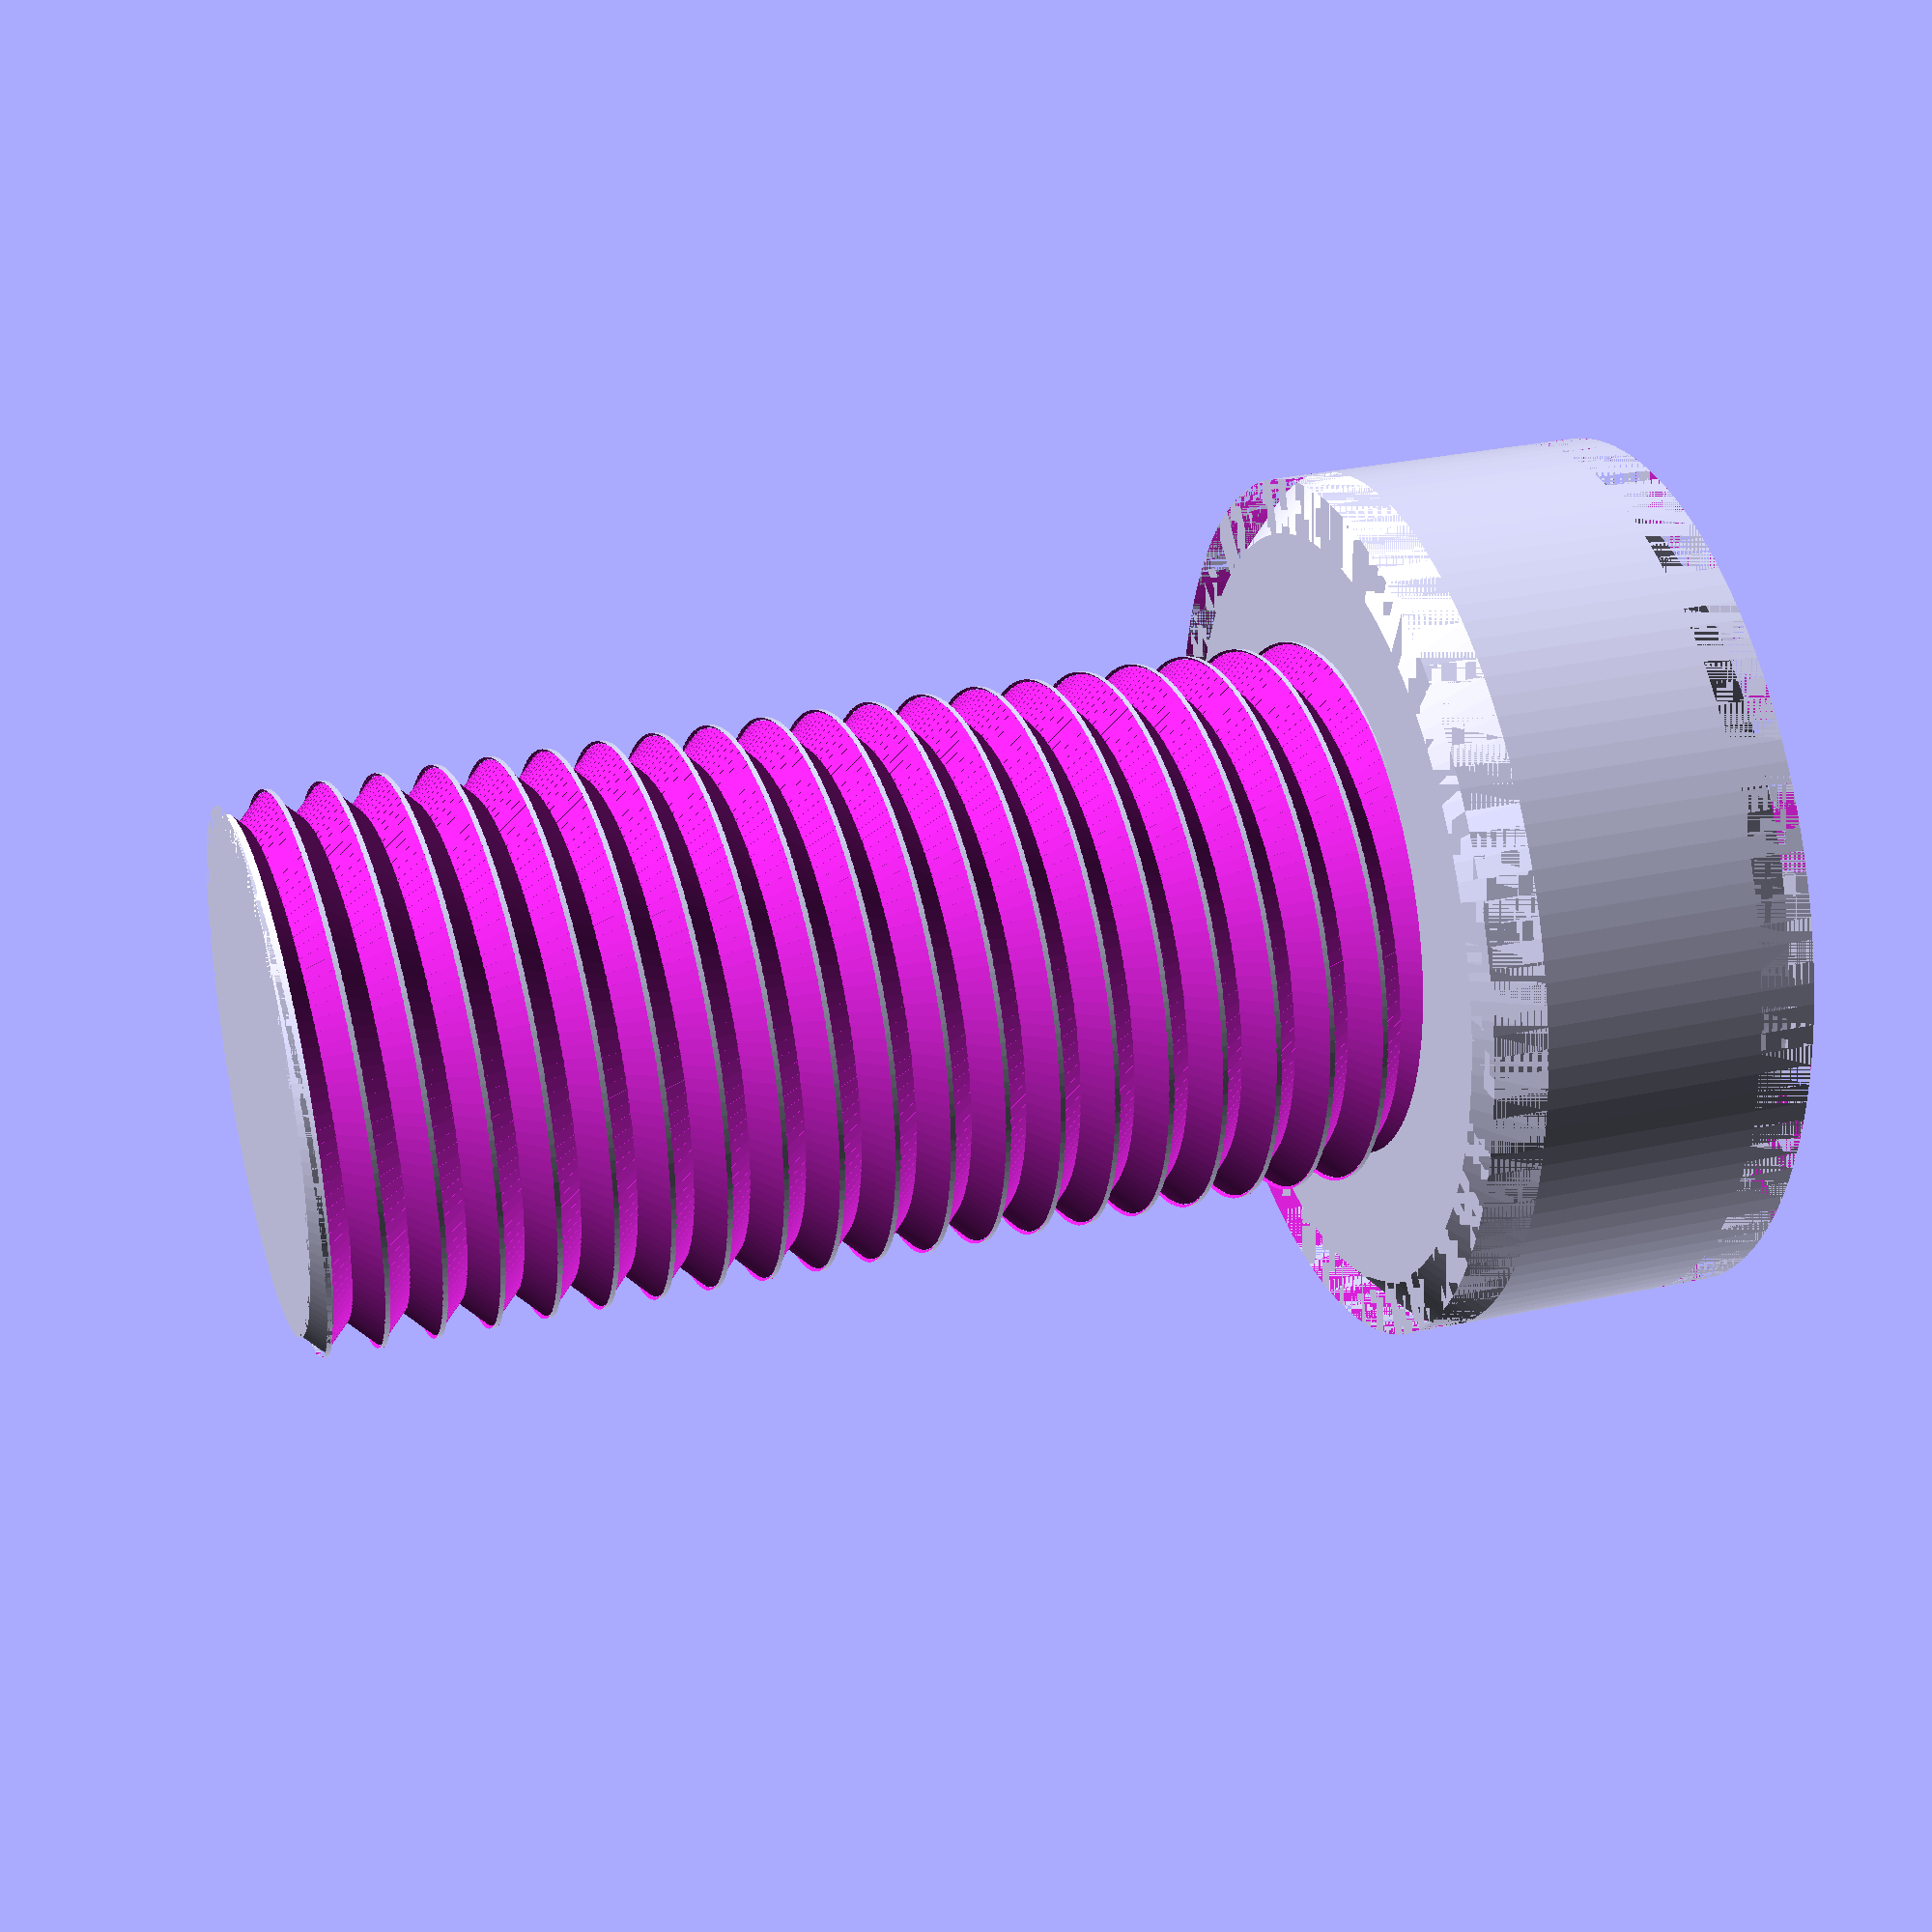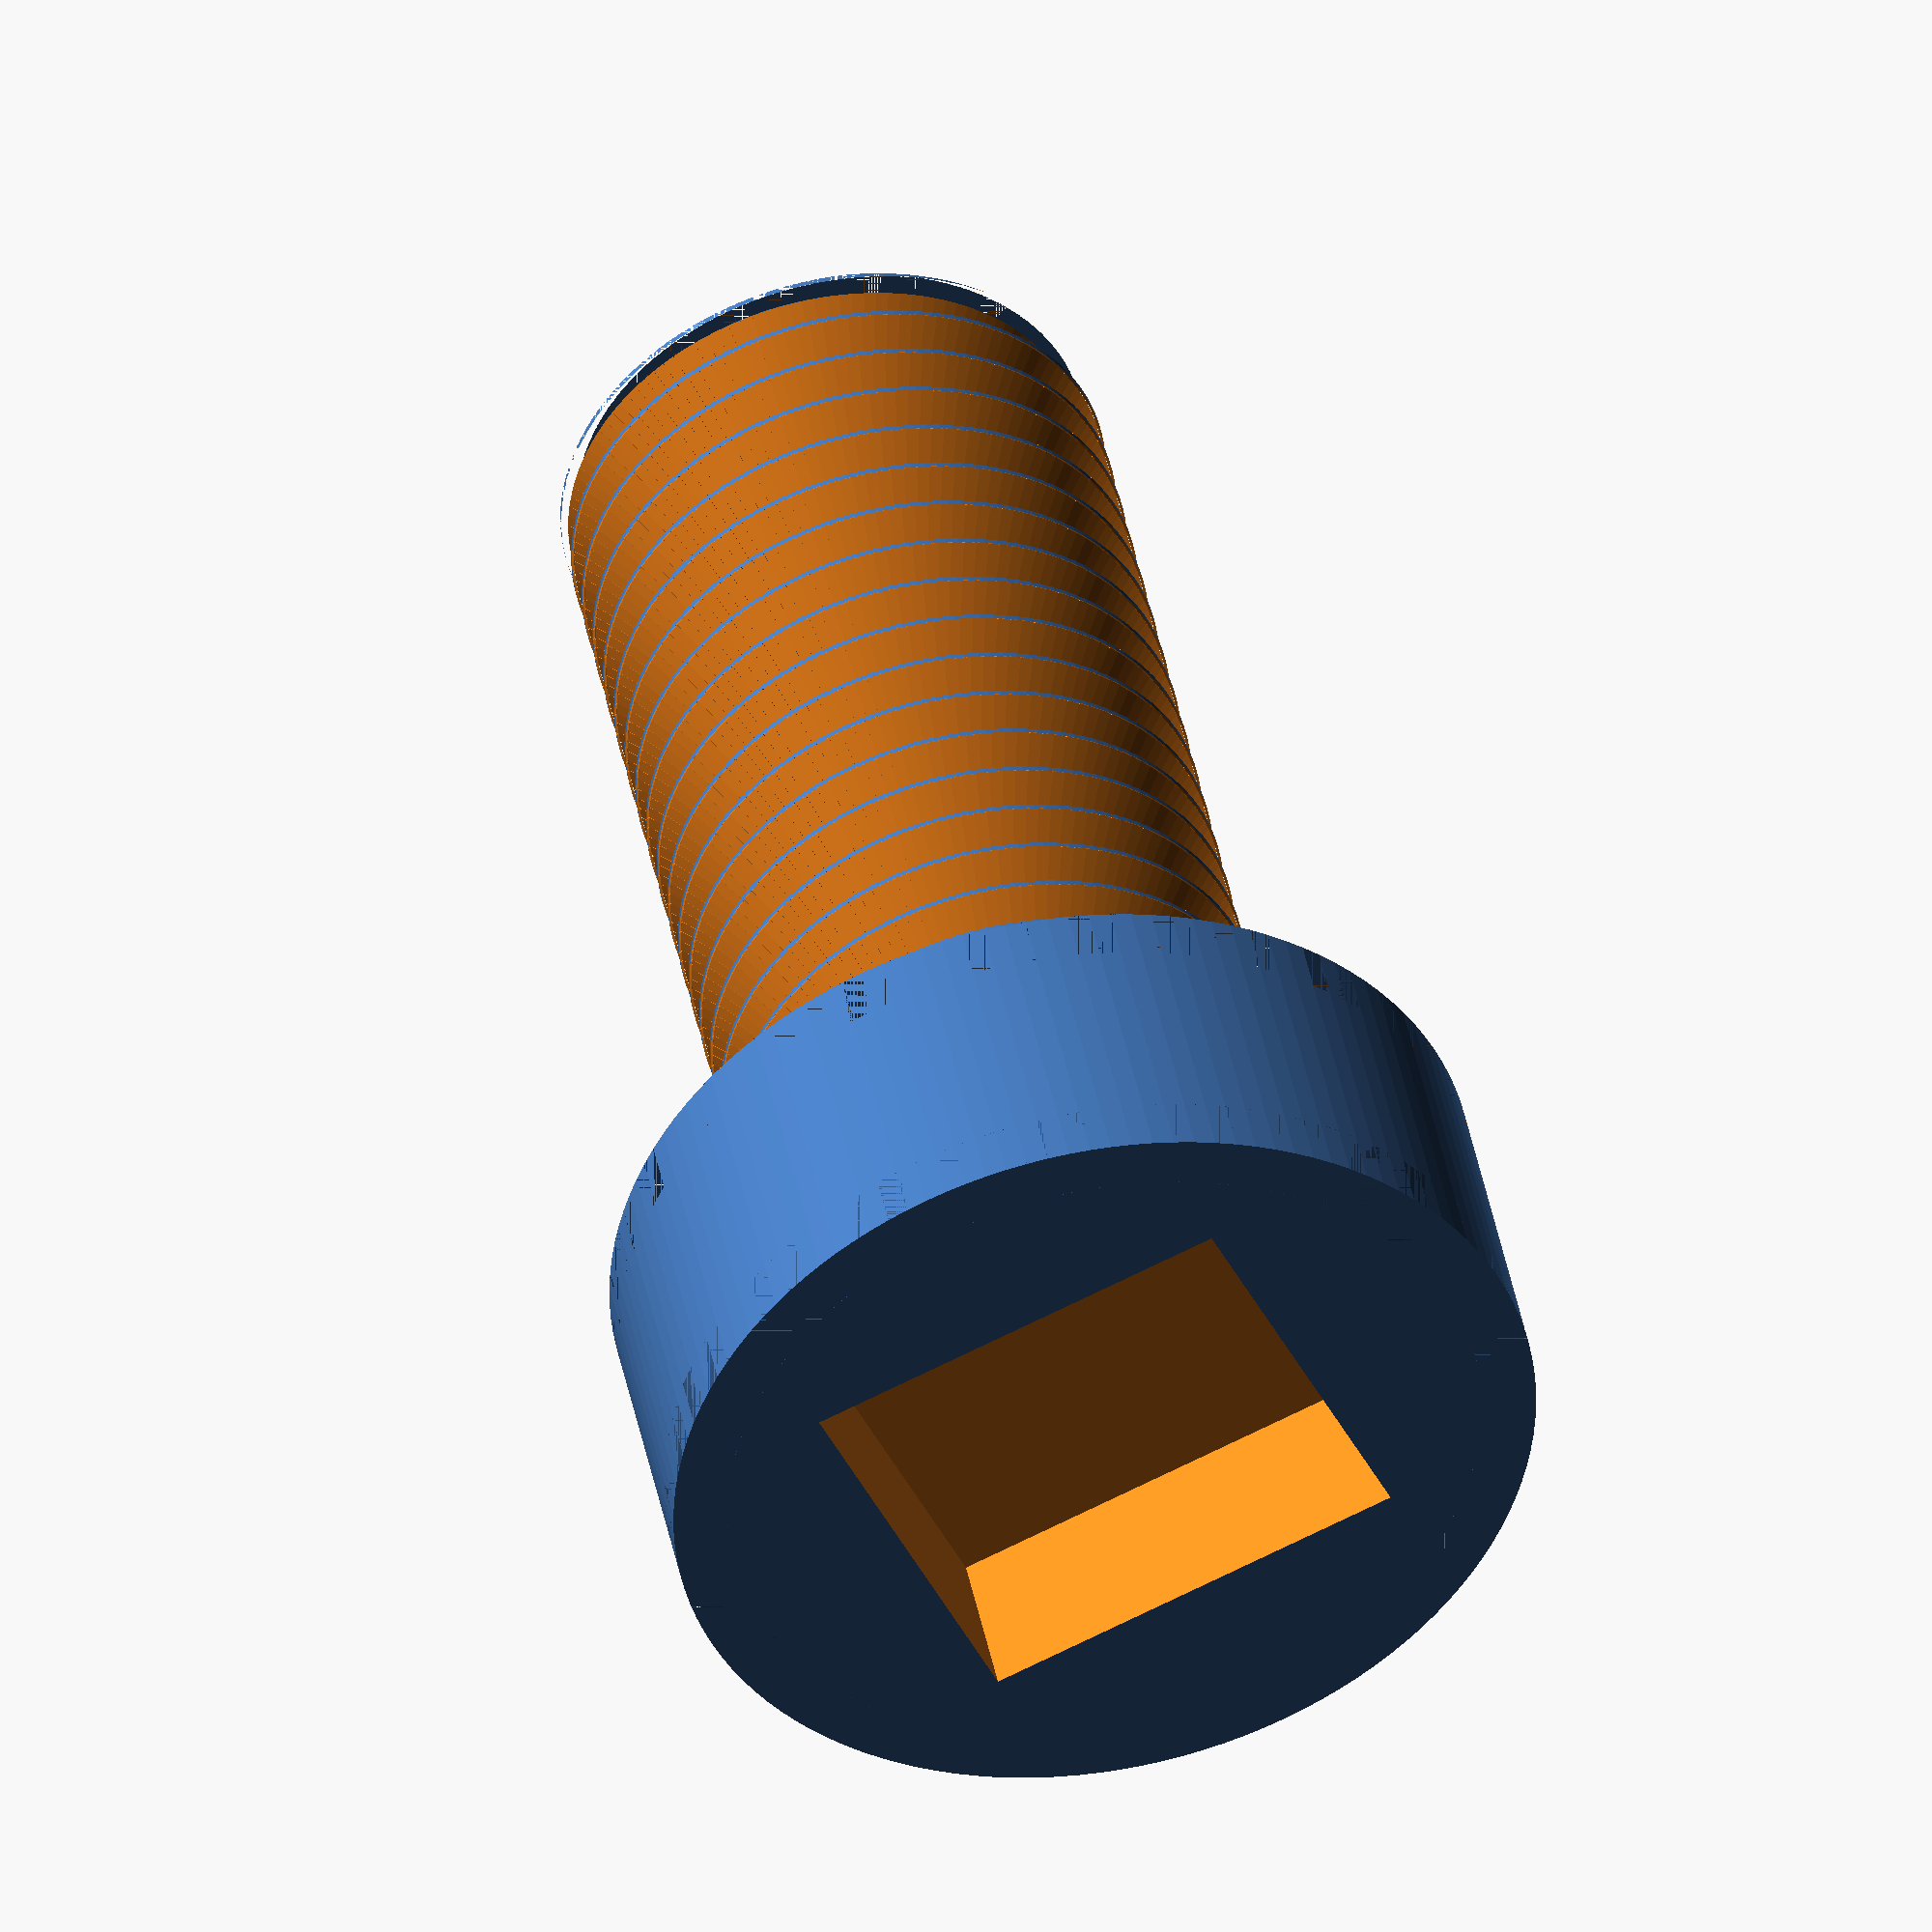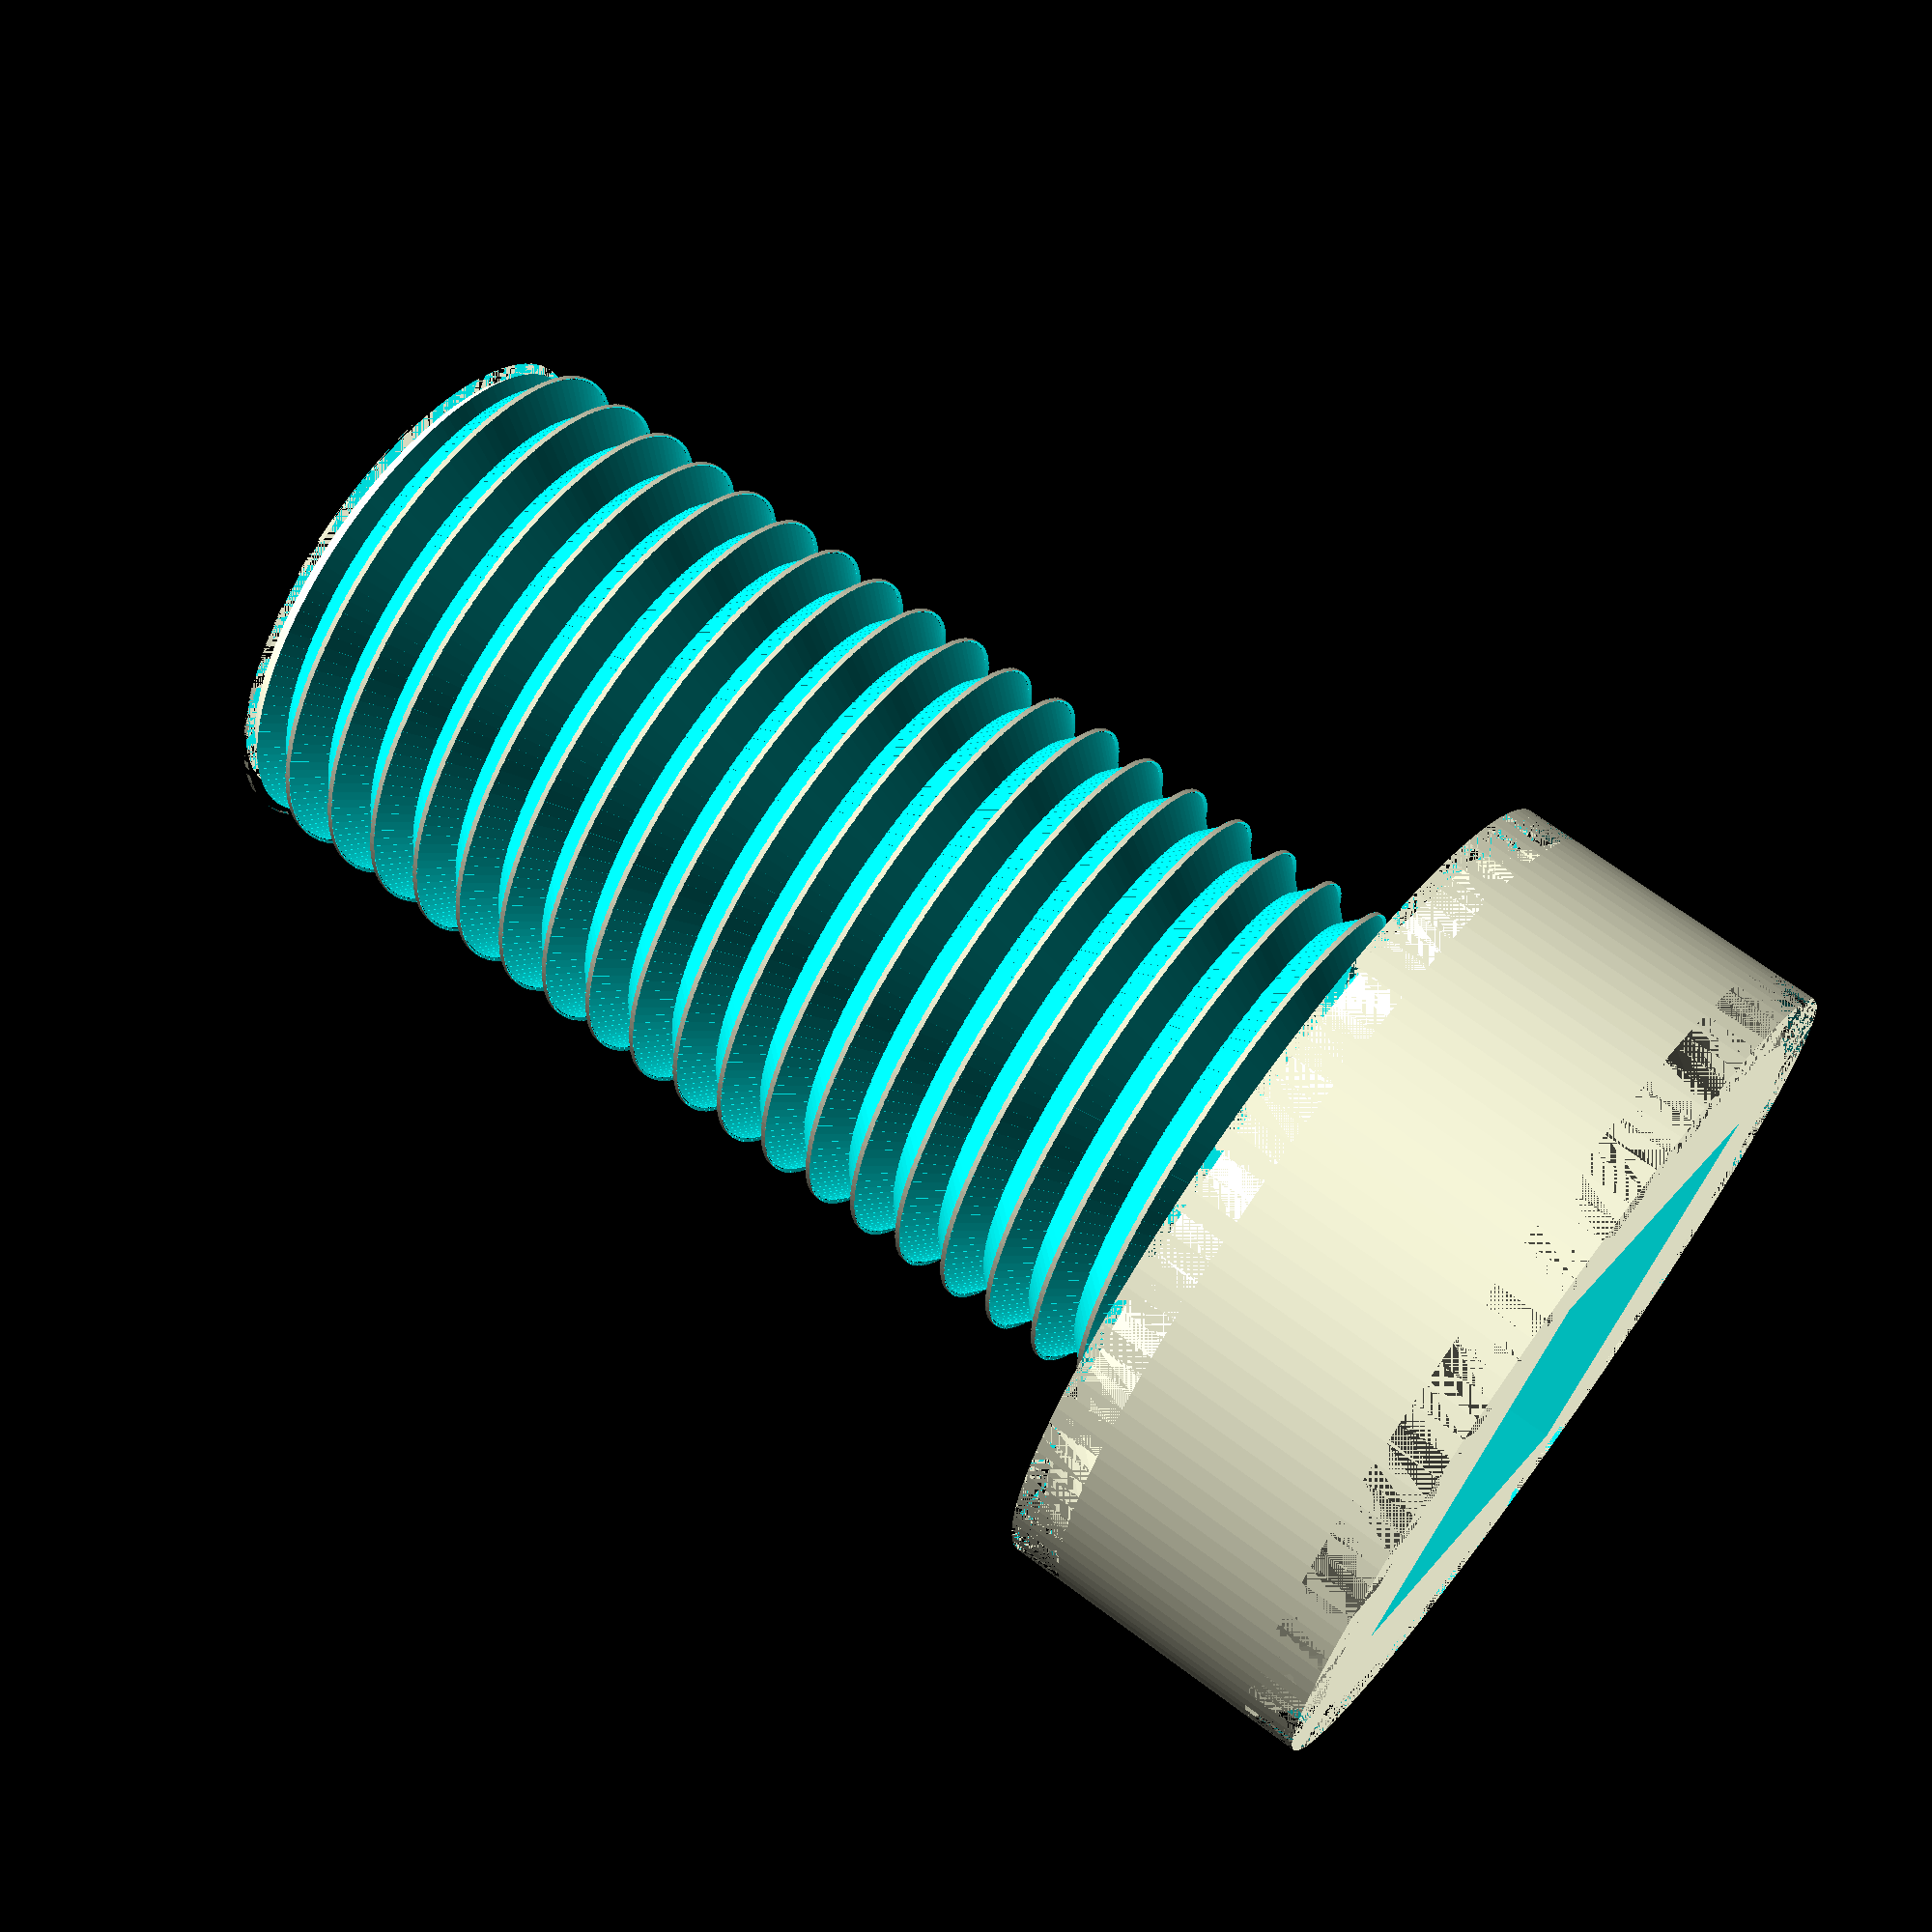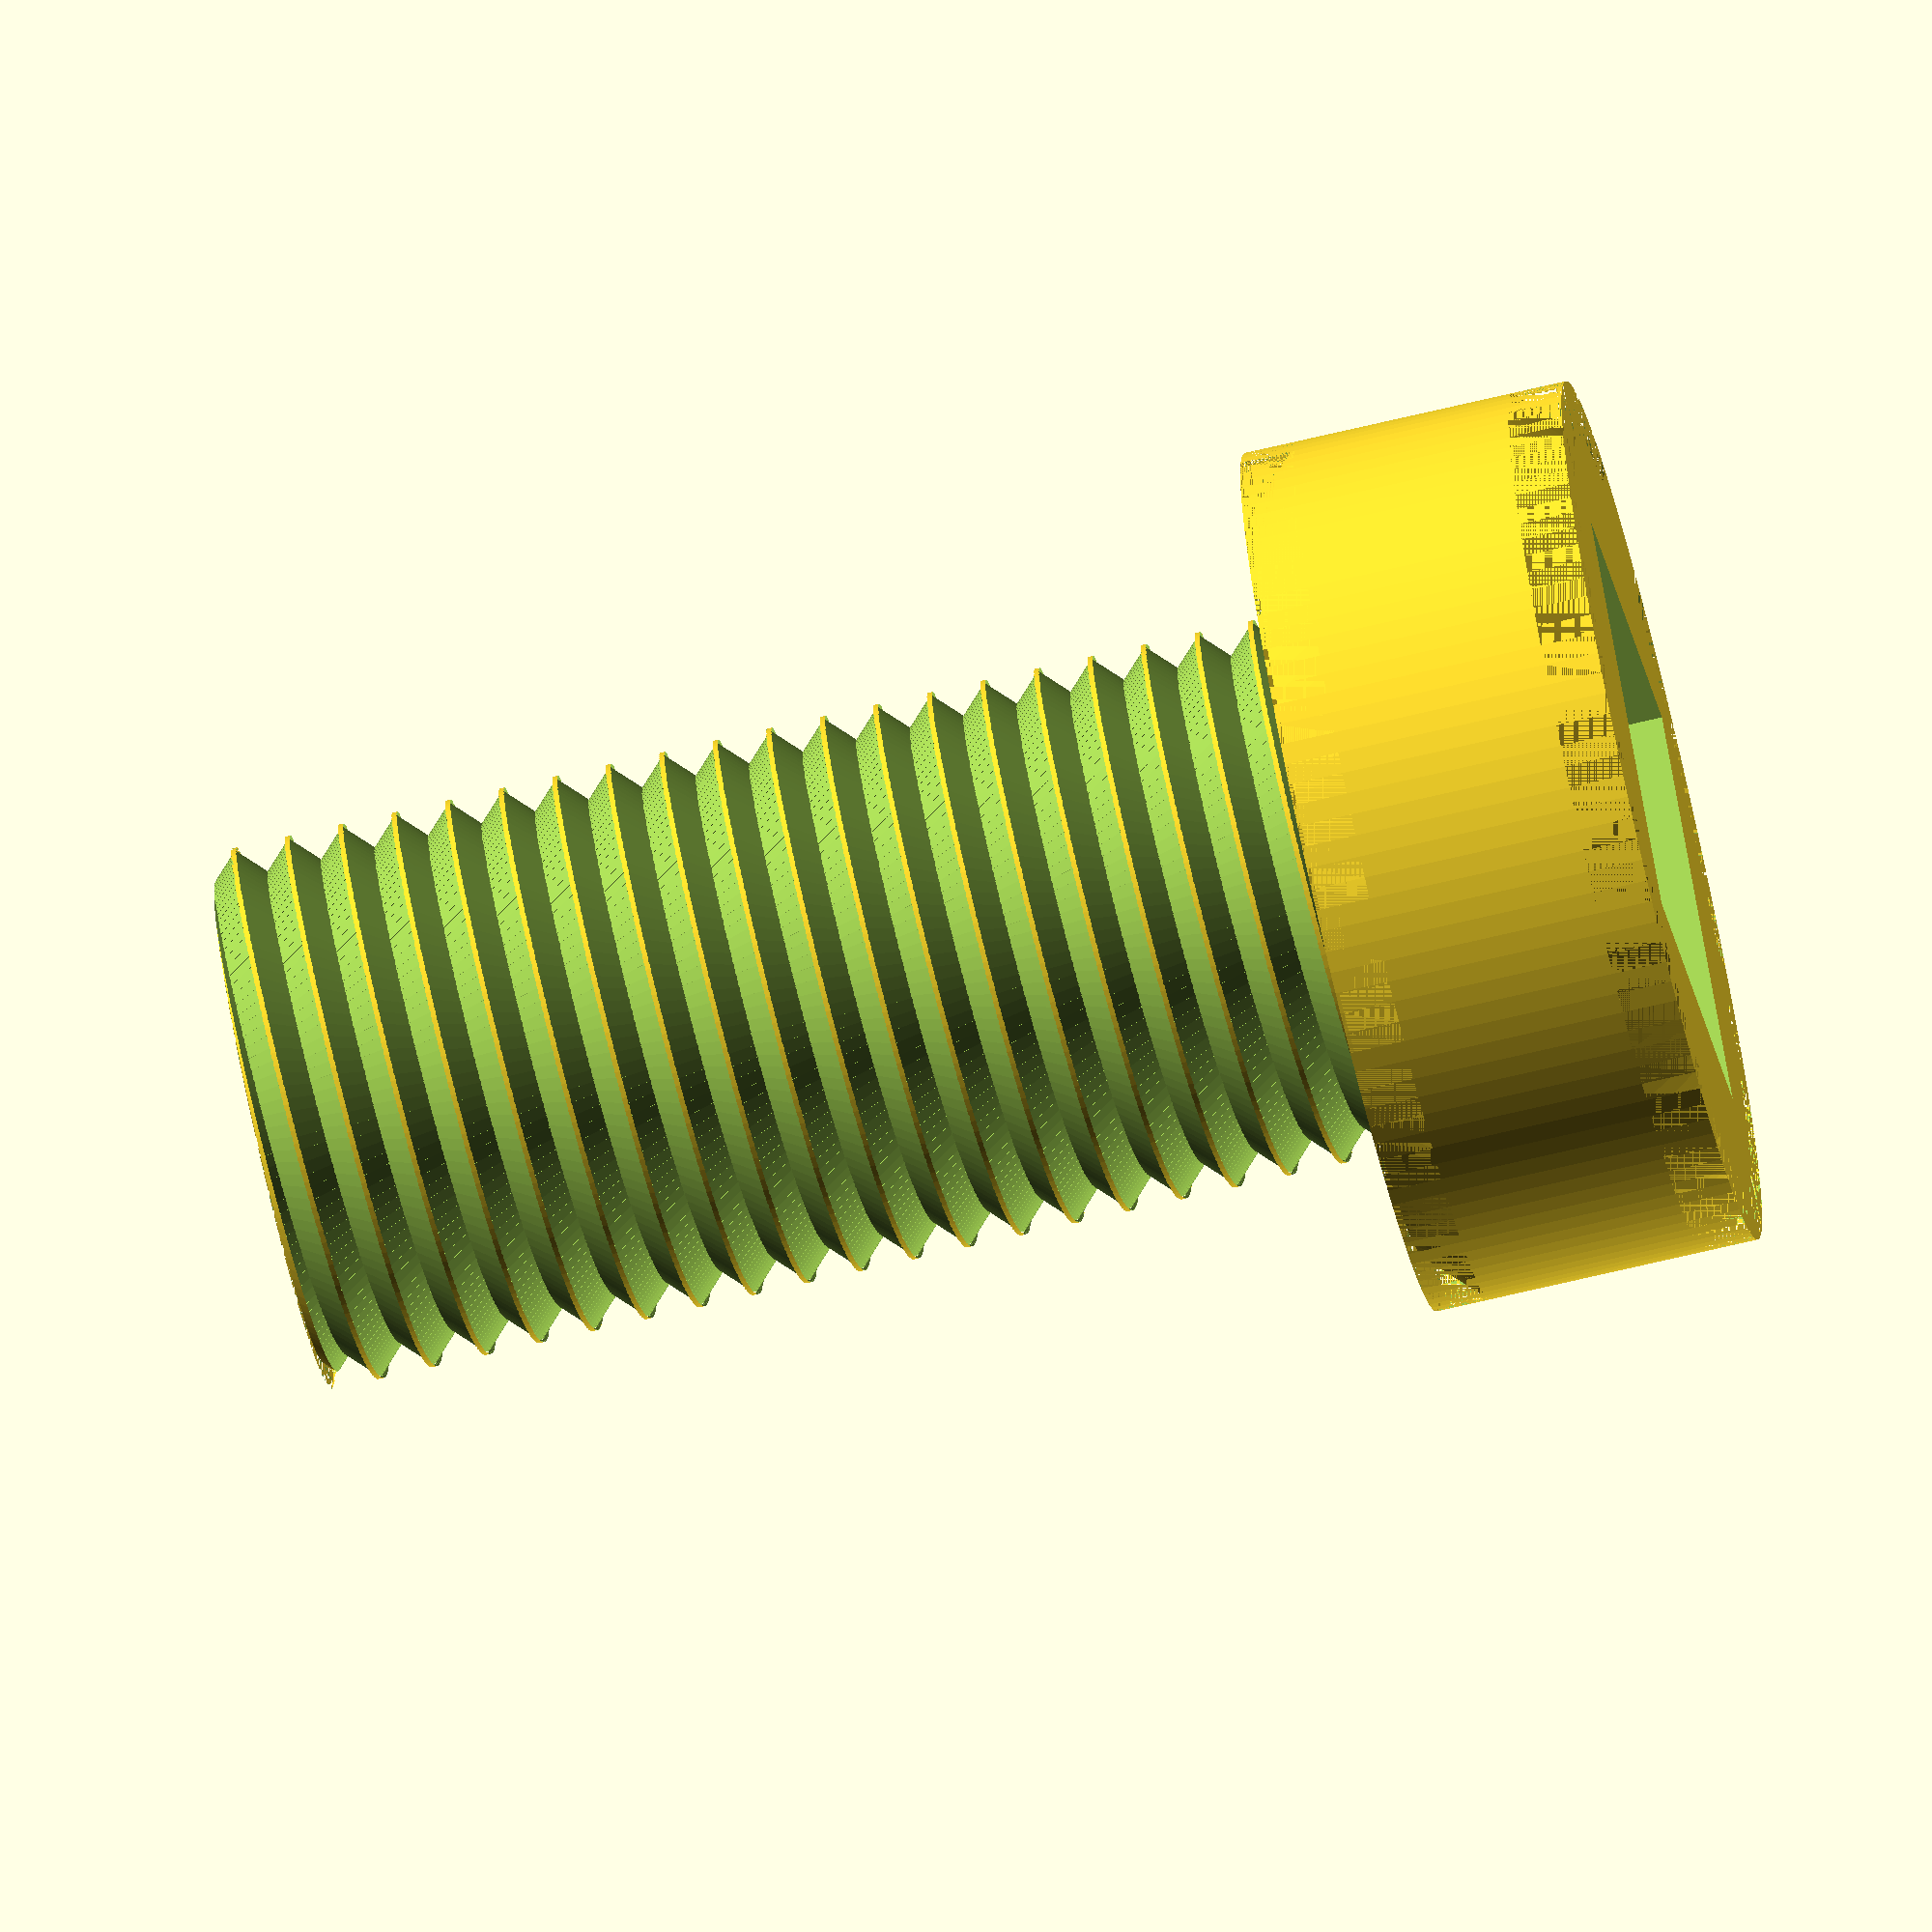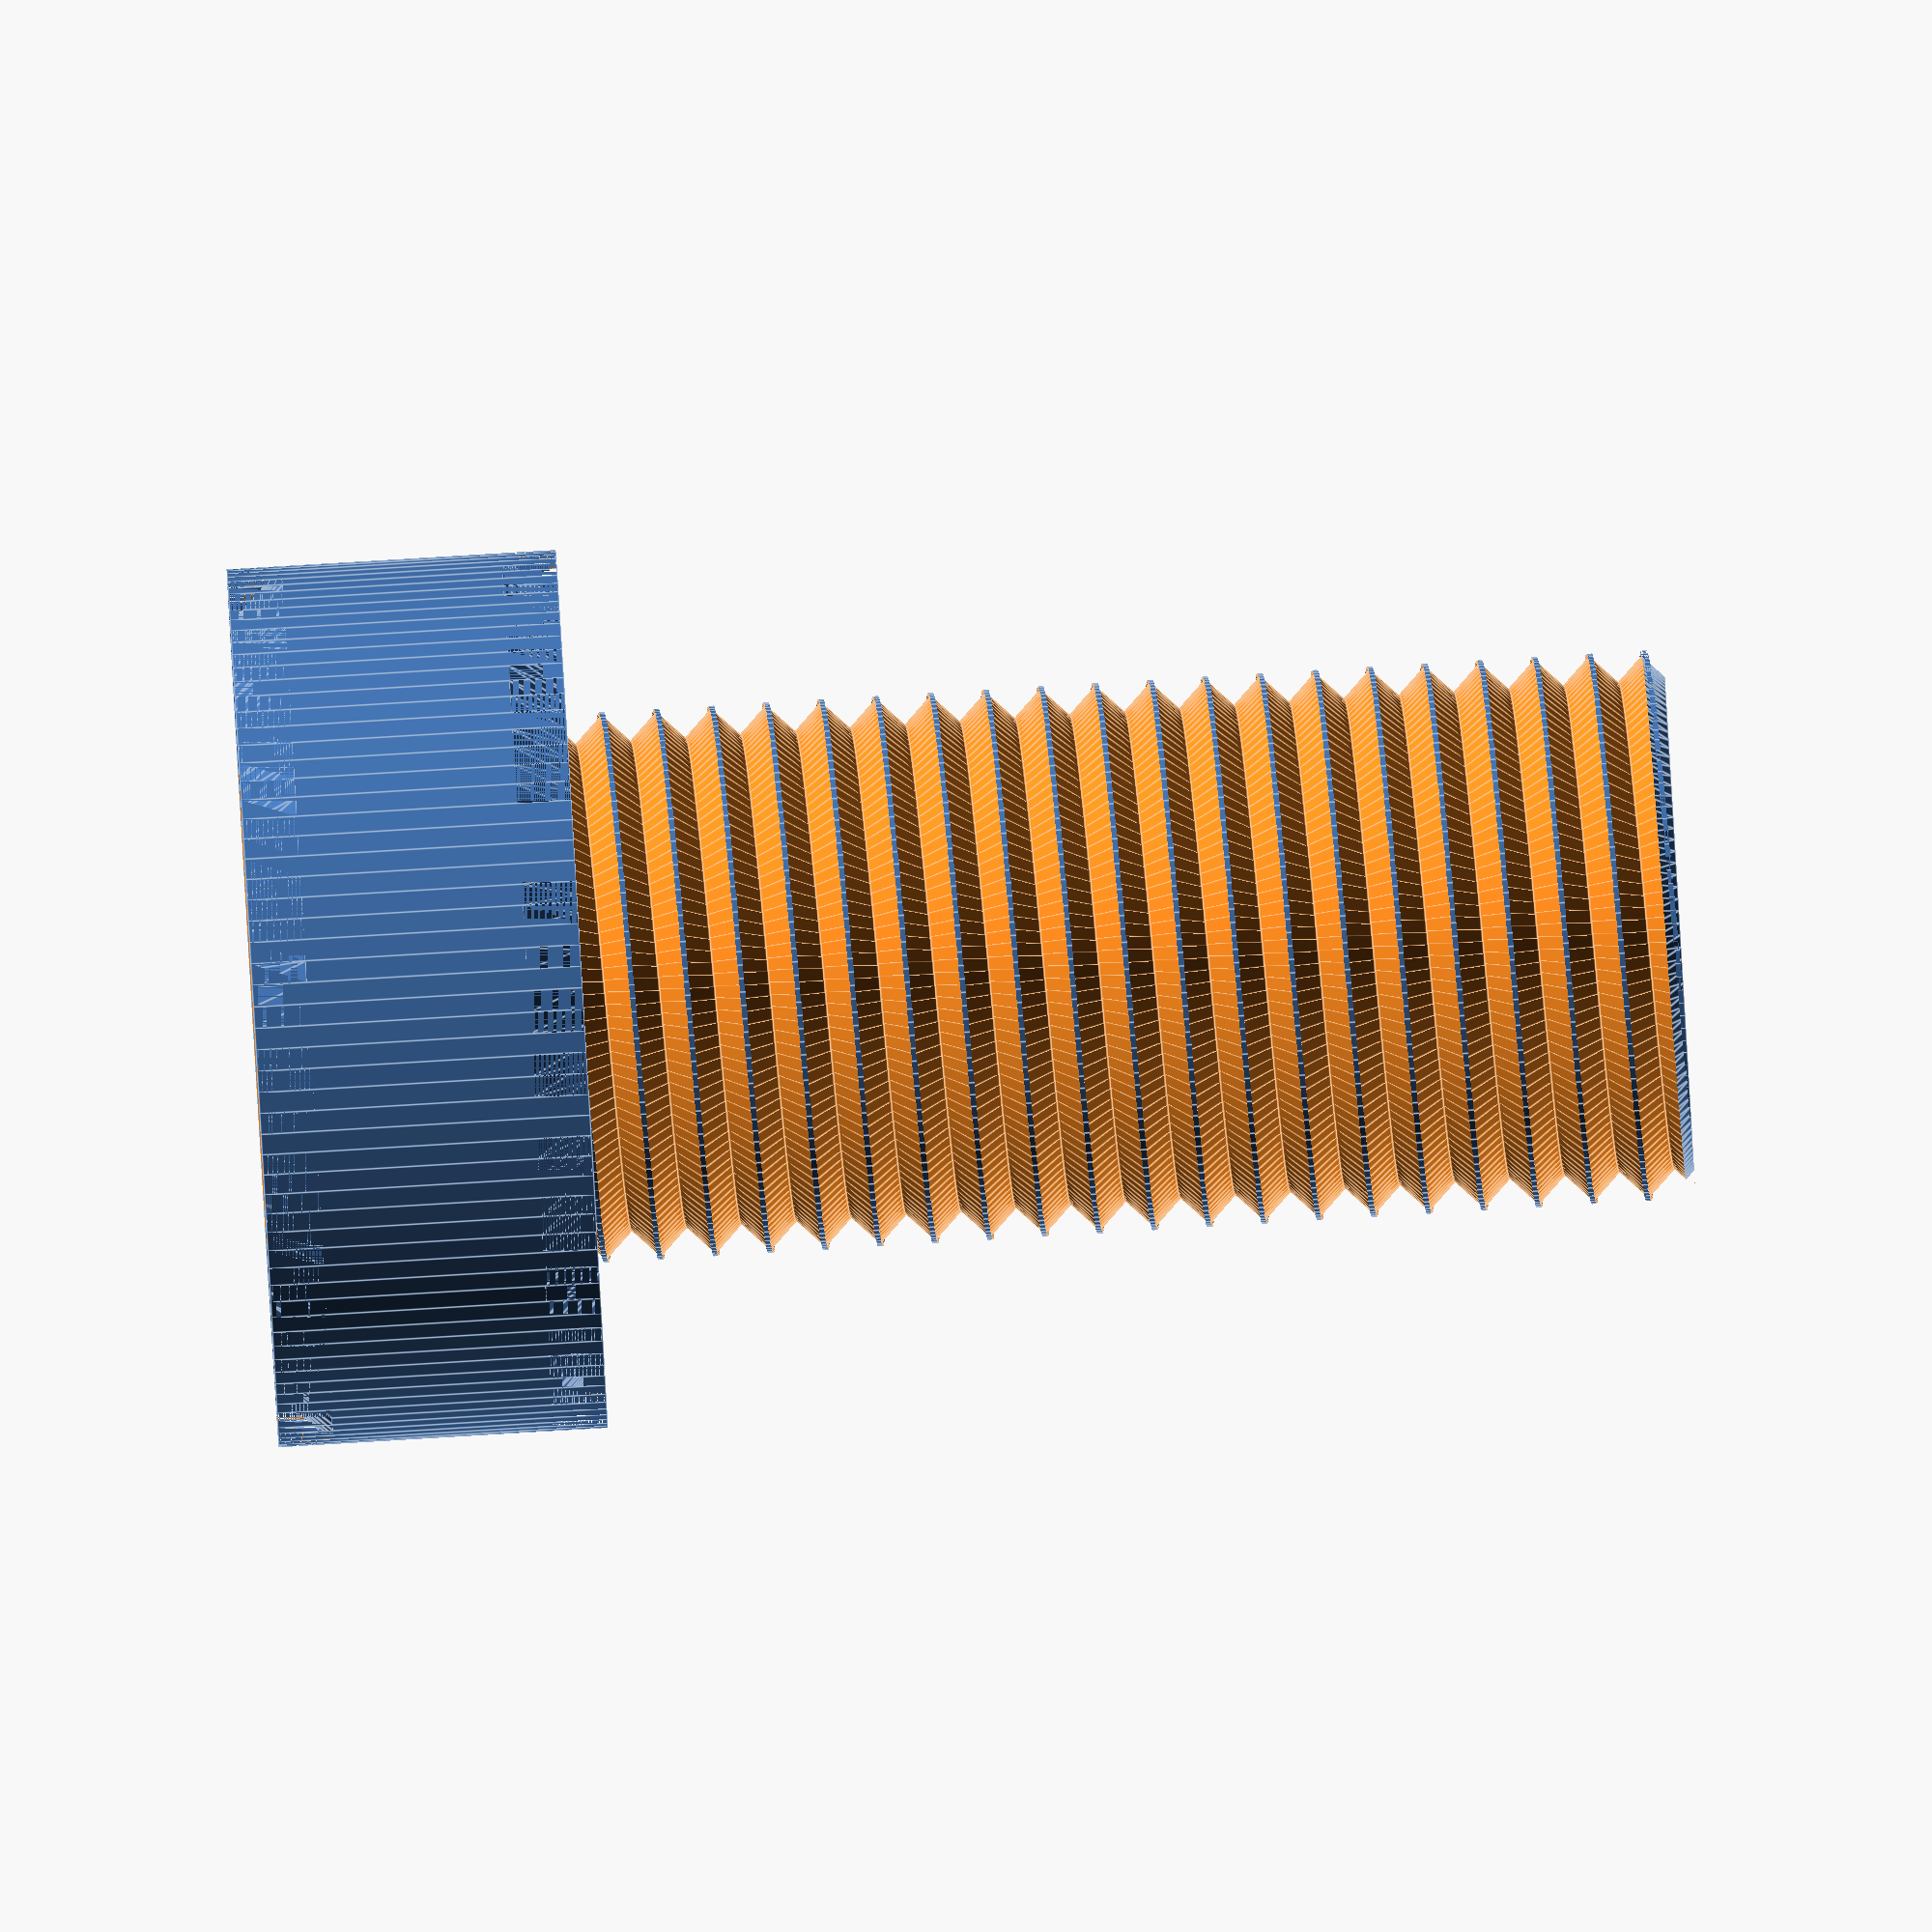
<openscad>
//This can be too complex to preview, must full render.

//This script creates inside drive triangular thread bolts,
//with simple parameters.

//Change the detail based on size as needed.  128 is
//good for up to 10mm diameter threads in most cases,
//if a bit tighter tolarance is needed go to 256.
//For diameter greater than 10mm stick with 256 or
//512 for detail.  64 or 32 are good for quick preview
//renders.
detail=128;
$fn=detail;

//Some constants used later.
sqrDrive = 4;
triDrive = 3;
hexDrive = 6;


//Either triDrive (triangle drive) or sqrDrive (square drive)
//is recommended for the drive type, as hex may not hold up
//depending on material and size of bolt.

//Parameters, set to your bolt:
tol     = 0.1;  //Spacing tolarance for your printer.
drive   = sqrDrive;  //Type of drive (inside drive only).
DrvSize = 4;    //Size of drive hole in mm.
HeadSz  = 4;    //Radius of head in mm.
HeadHt  = 3;    //Height of head.
HeadCamf= 0.5;  //Height of edge camfer on head.
ThPitch = 0.5;  //Thread pitch in mm per thread.
ThLen   = 10;   //Length of threaded shaft.
ThRad   = 2.5;  //Radius of threaded shaft.
ThCamf  = 0.25; //Height of camfer on end of threads.





Head(HeadHt,HeadSz,DrvSize);
translate([0,0,HeadHt]) triBolt(ThLen,ThRad,ThPitch);


module Head(h,r,s){
  difference(){
    ccyl(h,r,HeadCamf);
    cylinder(h,r=s*cos(180/drive),center=true, $fn=drive);
    }
}
//


module triBolt(h,r,tp){
  difference(){
    difference(){
      cylinder(h,r=r);
      triThread(h,r,tp);
    }
    cylcamfer(ThCamf,r,ThCamf,0,0,h-ThCamf);
  }
}
//


module triThread(h,r,p){
  for(hi=[-p:p:h+p]) for(rot= [0:360/detail:360]) {
    rotate([0,0,rot])
      translate([0,r-(p/(1/(tol/2))),(hi-p/2)+((rot%360)/360*p)])
        rotate([45,0,0])
          //cube([r*0.12,p*0.71,p*0.71], center=true);
          cube([r/(detail*0.15),p*0.71,p*0.71], center=true);
  }
}
//


module ccyl(h,r,c){
  difference(){
    cylinder(h=h,r=r);
    union(){
      cylcamfer(c,r,c,0,0,h-c);
      rotate([0,180,0]) cylcamfer(c,r,c,0,0,-c);
    }
  }
}
//


module cylcamfer(h,r,c,px,py,pz){
  translate([px,py,pz]){
    difference(){
      cylinder(h=h,r=r);
      cylinder(h=h,r1=r,r2=r-c);
    }
  }
}  
</openscad>
<views>
elev=329.2 azim=15.2 roll=72.7 proj=p view=wireframe
elev=315.2 azim=339.5 roll=168.8 proj=o view=solid
elev=112.3 azim=187.8 roll=53.1 proj=p view=wireframe
elev=72.5 azim=269.9 roll=103.2 proj=o view=wireframe
elev=271.9 azim=321.7 roll=266.6 proj=o view=edges
</views>
